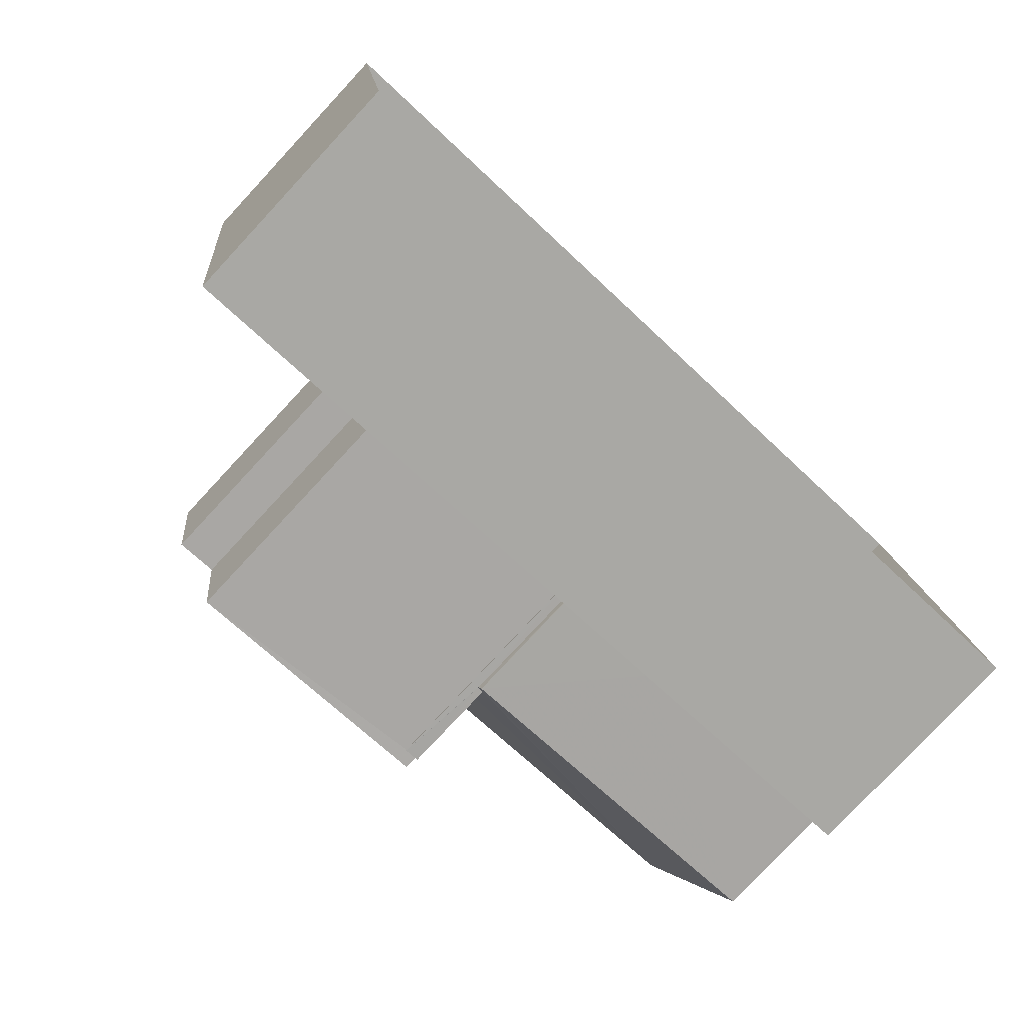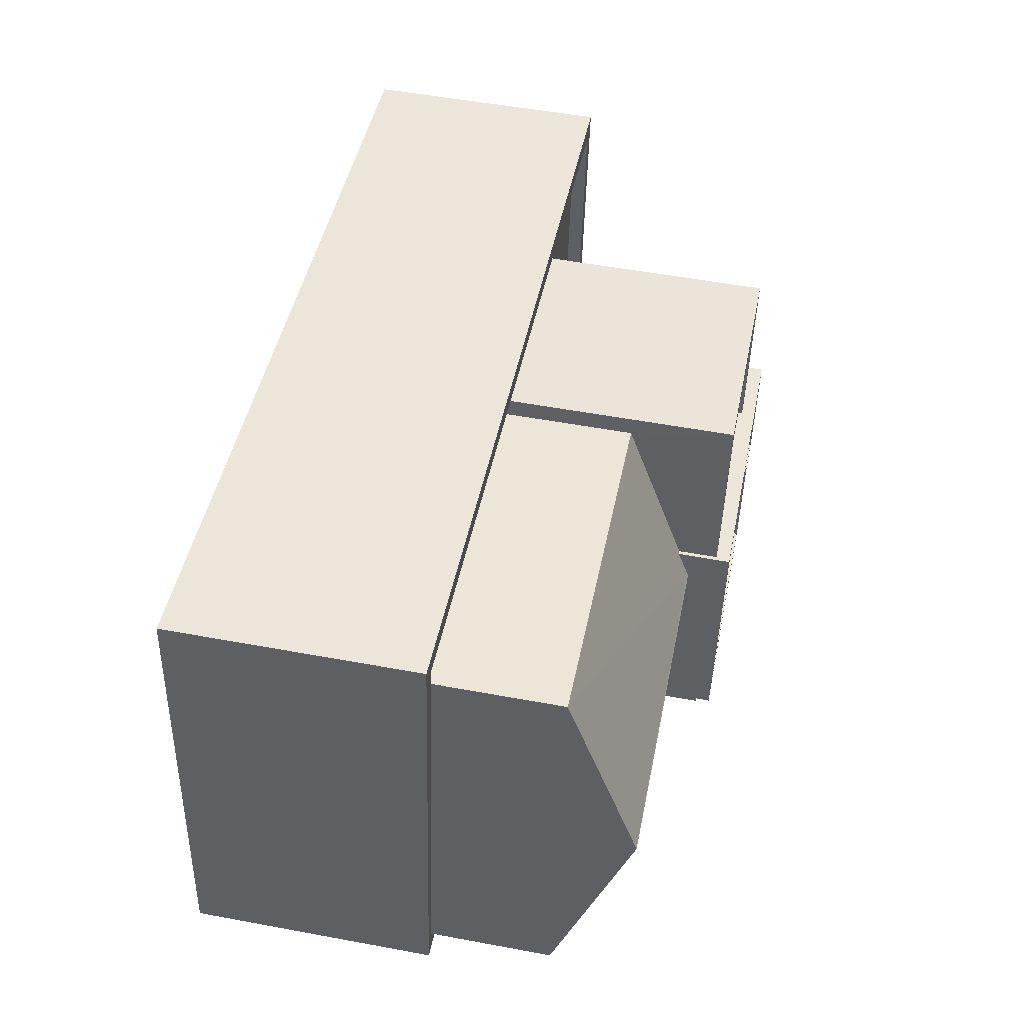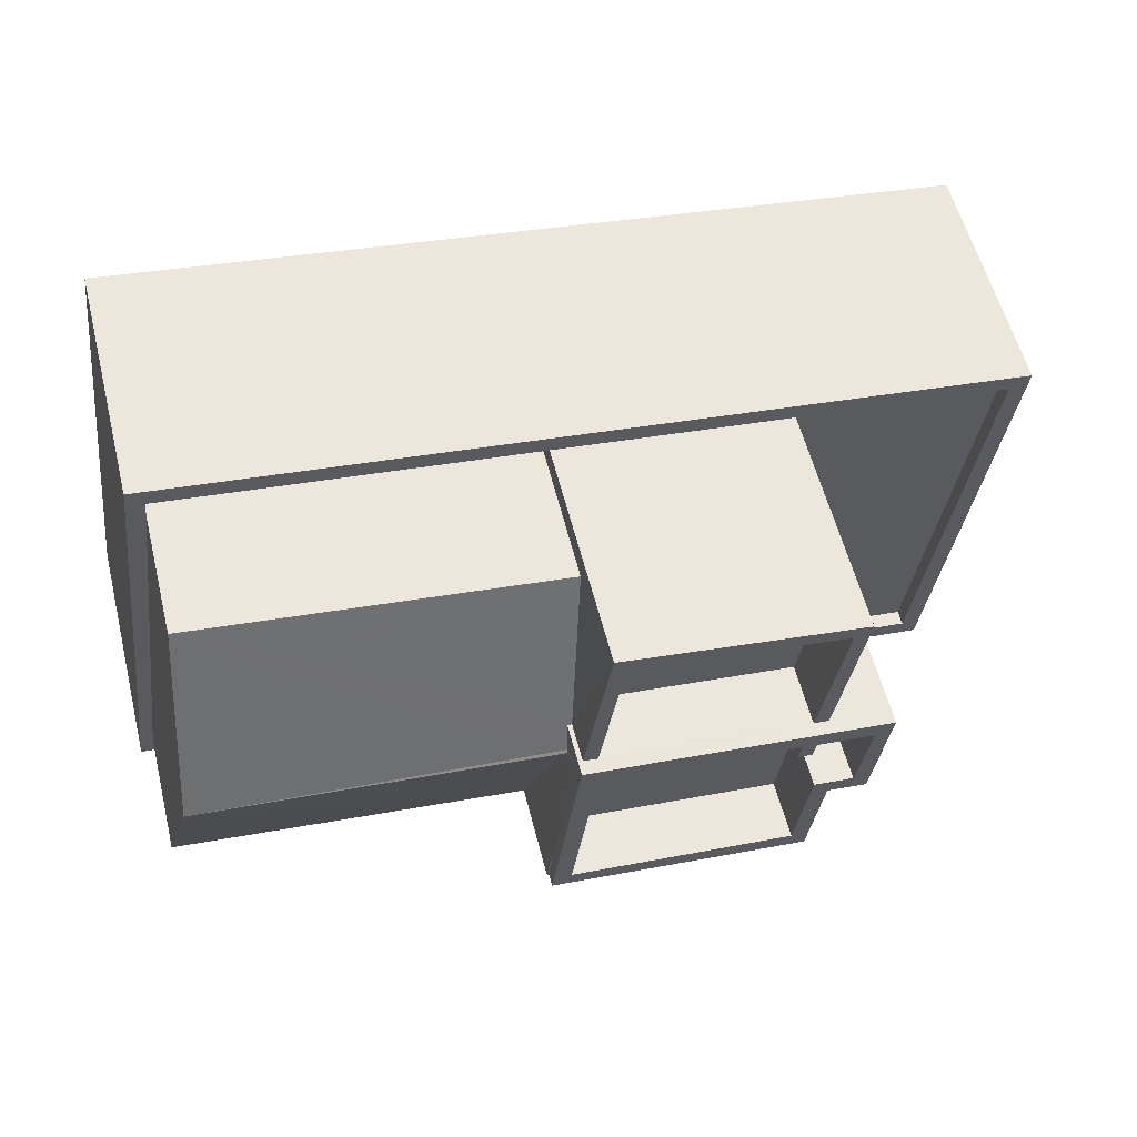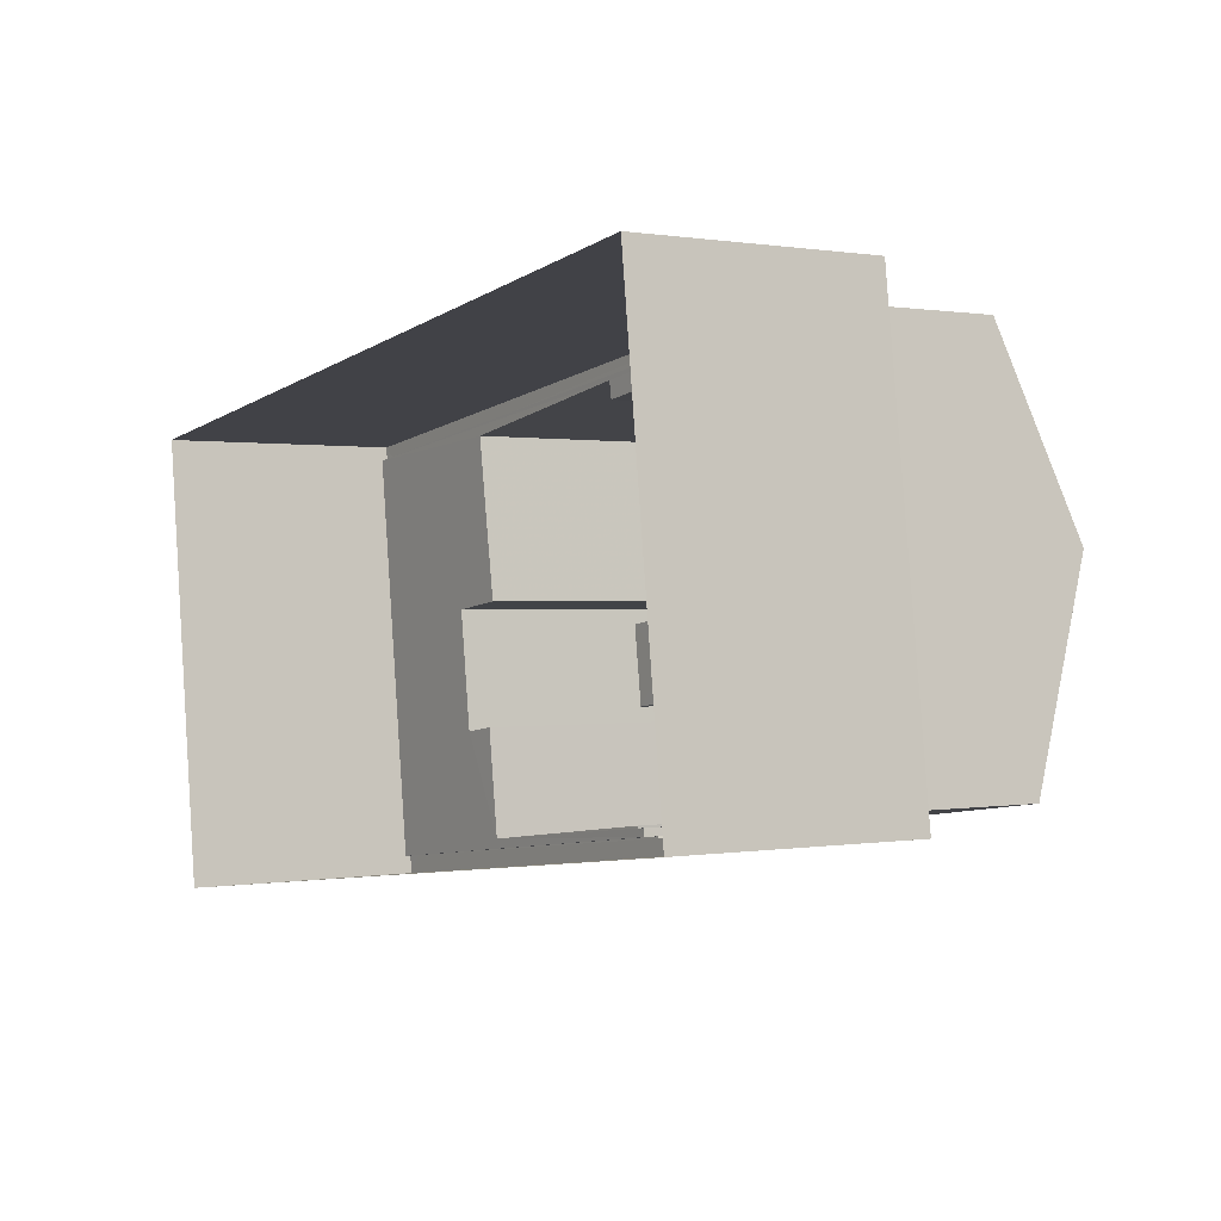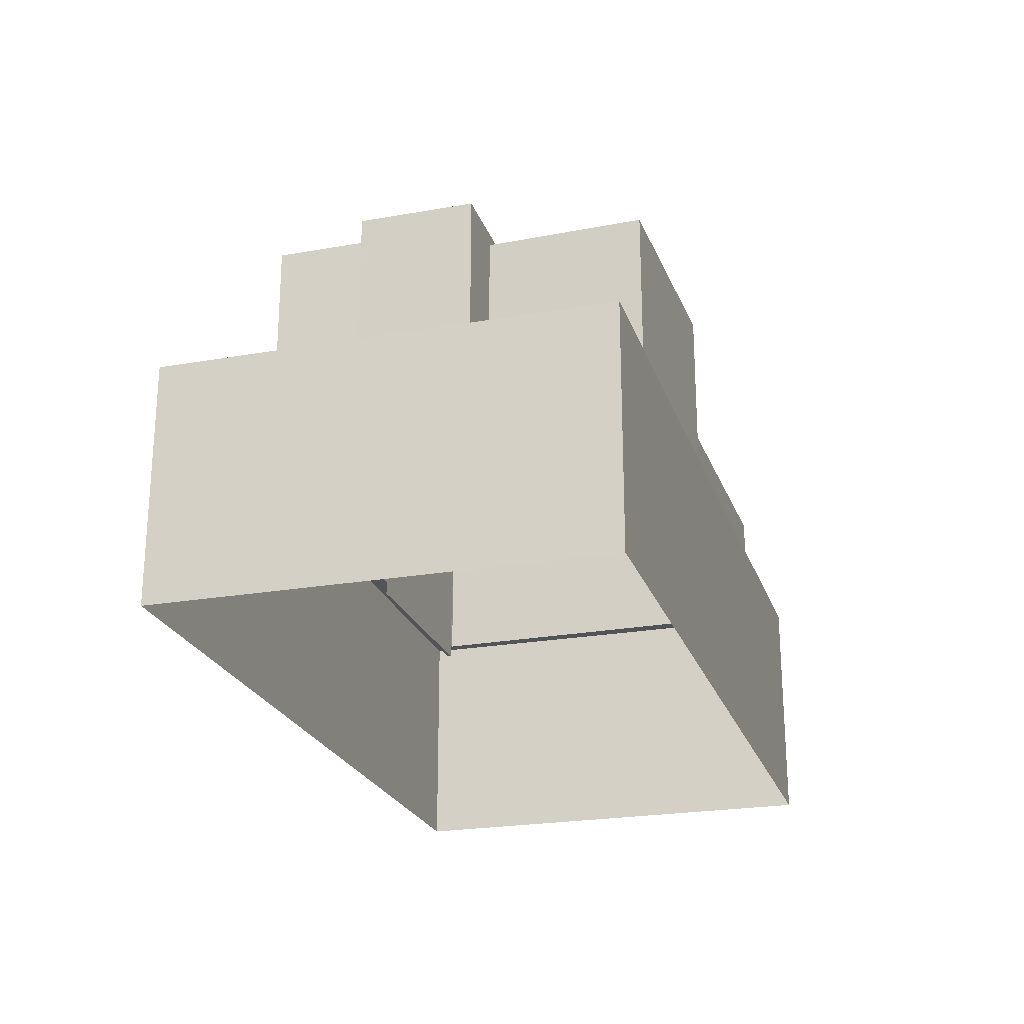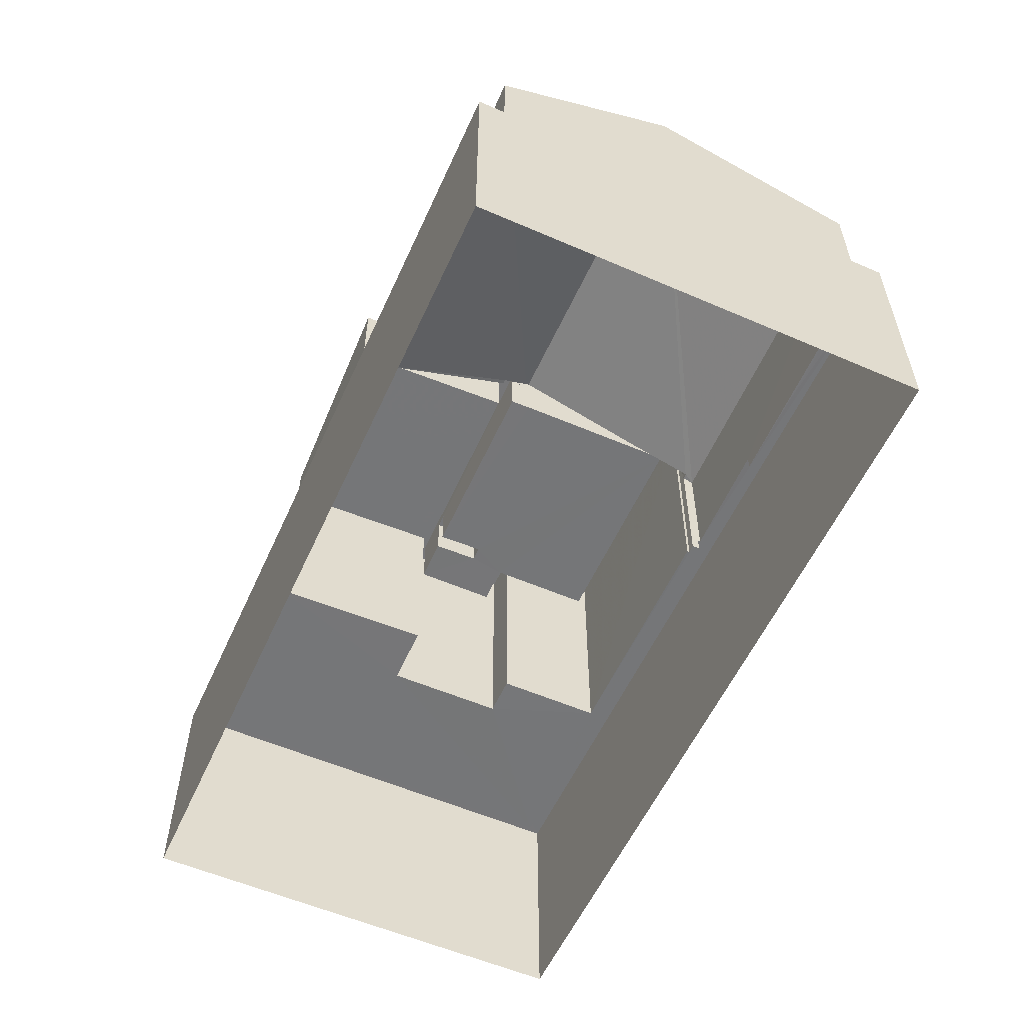
<metadata>
{"format":"obj","ext":"obj","renderer":"f3d","projection":"perspective","resolution":1024,"background":"white","views":[{"elev":-79.5,"azim":137.0,"up":"+Y"},{"elev":53.0,"azim":-78.7,"up":"+Y"},{"elev":58.0,"azim":-14.2,"up":"+Y"},{"elev":0.4,"azim":-122.5,"up":"+Y"},{"elev":-23.4,"azim":99.3,"up":"+Z"},{"elev":-56.8,"azim":-121.5,"up":"+Z"}]}
</metadata>
<code>
v -8.873e+04 -9.885e+04 8.855
v -8.871e+04 -9.886e+04 8.855
v -8.871e+04 -9.886e+04 8.854
v -8.873e+04 -9.886e+04 8.854
v -8.872e+04 -9.886e+04 15.98
v -8.873e+04 -9.885e+04 14.95
v -8.872e+04 -9.886e+04 16.17
v -8.872e+04 -9.886e+04 15.98
v -8.872e+04 -9.886e+04 14.95
v -8.873e+04 -9.886e+04 16.19
v -8.872e+04 -9.886e+04 16.19
v -8.873e+04 -9.885e+04 12.91
v -8.873e+04 -9.885e+04 12.91
v -8.873e+04 -9.886e+04 12.9
v -8.873e+04 -9.885e+04 12.91
v -8.872e+04 -9.886e+04 12.9
v -8.871e+04 -9.886e+04 12.9
v -8.871e+04 -9.886e+04 12.9
v -8.872e+04 -9.886e+04 12.9
v -8.873e+04 -9.885e+04 12.91
v -8.872e+04 -9.886e+04 12.9
v -8.873e+04 -9.886e+04 12.9
v -8.873e+04 -9.886e+04 12.9
v -8.873e+04 -9.886e+04 12.9
v -8.872e+04 -9.886e+04 16.86
v -8.872e+04 -9.886e+04 16.86
v -8.872e+04 -9.886e+04 16.86
v -8.872e+04 -9.886e+04 16.86
v -8.872e+04 -9.886e+04 16.86
v -8.872e+04 -9.886e+04 16.86
v -8.872e+04 -9.886e+04 16.86
v -8.872e+04 -9.886e+04 16.86
v -8.872e+04 -9.886e+04 16.86
v -8.872e+04 -9.886e+04 16.86
v -8.872e+04 -9.886e+04 16.86
v -8.872e+04 -9.886e+04 16.86
v -8.872e+04 -9.886e+04 15.41
v -8.872e+04 -9.886e+04 15.01
v -8.872e+04 -9.886e+04 14.95
v -8.872e+04 -9.886e+04 15.01
v -8.871e+04 -9.886e+04 12.91
v -8.871e+04 -9.886e+04 12.91
v -8.872e+04 -9.886e+04 16.63
v -8.872e+04 -9.886e+04 16.63
v -8.872e+04 -9.886e+04 16.63
v -8.872e+04 -9.886e+04 15.59
v -8.872e+04 -9.886e+04 15.6
v -8.872e+04 -9.886e+04 15.6
v -8.872e+04 -9.886e+04 15.59
v -8.872e+04 -9.886e+04 16.63
v -8.872e+04 -9.886e+04 16.63
v -8.872e+04 -9.886e+04 16.64
v -8.872e+04 -9.886e+04 16.64
v -8.872e+04 -9.886e+04 16.63
v -8.872e+04 -9.886e+04 16.64
v -8.872e+04 -9.886e+04 16.63
v -8.872e+04 -9.886e+04 16.64
v -8.872e+04 -9.886e+04 15.86
v -8.872e+04 -9.886e+04 15.86
v -8.872e+04 -9.886e+04 15.86
v -8.872e+04 -9.886e+04 15.86
v -8.872e+04 -9.886e+04 15.86
v -8.872e+04 -9.886e+04 15.86
v -8.872e+04 -9.886e+04 15.86
v -8.872e+04 -9.886e+04 15.86
v -8.872e+04 -9.886e+04 15.86
v -8.872e+04 -9.886e+04 15.86
v -8.872e+04 -9.886e+04 15.86
v -8.873e+04 -9.885e+04 12.66
v -8.873e+04 -9.885e+04 12.66
v -8.872e+04 -9.886e+04 12.66
v -8.872e+04 -9.886e+04 12.66
v -8.871e+04 -9.886e+04 12.66
v -8.872e+04 -9.886e+04 12.65
v -8.871e+04 -9.886e+04 12.65
v -8.872e+04 -9.886e+04 12.65
v -8.872e+04 -9.886e+04 12.65
v -8.872e+04 -9.886e+04 12.65
v -8.872e+04 -9.886e+04 12.65
v -8.872e+04 -9.886e+04 12.65
v -8.872e+04 -9.886e+04 12.66
v -8.872e+04 -9.886e+04 12.65
v -8.872e+04 -9.886e+04 12.65
v -8.872e+04 -9.886e+04 12.65
v -8.872e+04 -9.886e+04 16.63
v -8.872e+04 -9.886e+04 16.63
v -8.872e+04 -9.886e+04 16.63
v -8.872e+04 -9.886e+04 16.63
v -8.872e+04 -9.886e+04 12.65
v -8.873e+04 -9.886e+04 12.65
v -8.873e+04 -9.886e+04 12.65
v -8.873e+04 -9.886e+04 14.95
v -8.872e+04 -9.886e+04 16.63
v -8.872e+04 -9.886e+04 16.63
v -8.872e+04 -9.886e+04 16.63
v -8.872e+04 -9.886e+04 16.63
v -8.872e+04 -9.886e+04 16.63
v -8.872e+04 -9.886e+04 14.95
f 1 2 3
f 4 1 3
f 5 6 7
f 8 9 5
f 9 6 5
f 7 6 10
f 11 7 10
f 12 13 14
f 12 15 13
f 16 17 18
f 14 17 16
f 19 16 18
f 20 15 12
f 21 14 16
f 22 23 24
f 21 23 14
f 12 14 22
f 22 14 23
f 25 26 27
f 28 29 27
f 25 30 31
f 32 33 34
f 31 30 33
f 35 32 34
f 28 27 36
f 31 33 32
f 27 26 36
f 26 25 31
f 11 10 37
f 38 39 40
f 37 10 38
f 10 39 38
f 41 13 15
f 13 41 42
f 17 42 41
f 17 41 18
f 43 44 45
f 46 47 48
f 49 46 48
f 50 51 52
f 51 53 52
f 54 55 56
f 56 55 57
f 52 53 57
f 55 52 57
f 58 59 60
f 60 61 62
f 59 63 64
f 65 66 67
f 62 65 67
f 66 68 67
f 58 63 59
f 62 67 58
f 62 58 60
f 69 70 71
f 69 72 73
f 73 74 75
f 76 77 78
f 75 79 76
f 79 80 77
f 74 81 82
f 83 84 79
f 73 72 81
f 69 71 72
f 74 83 75
f 73 81 74
f 79 77 76
f 75 83 79
f 85 86 87
f 88 85 87
f 89 90 91
f 92 39 10
f 28 34 29
f 28 35 34
f 93 94 95
f 95 94 96
f 94 97 96
f 76 78 19
f 16 19 39
f 39 19 98
f 19 78 98
f 68 87 67
f 68 88 87
f 5 7 33
f 97 34 33
f 94 34 97
f 37 97 11
f 33 7 11
f 97 33 11
f 43 32 44
f 59 44 60
f 60 44 35
f 44 32 35
f 60 28 61
f 60 35 28
f 36 65 62
f 36 26 65
f 27 83 25
f 27 84 83
f 37 96 97
f 37 38 96
f 3 14 4
f 3 17 14
f 70 69 15
f 20 70 15
f 90 89 24
f 22 24 92
f 92 21 39
f 39 21 16
f 24 89 21
f 92 24 21
f 58 87 86
f 58 67 87
f 63 58 86
f 85 63 86
f 34 94 93
f 34 93 29
f 93 79 29
f 93 80 79
f 95 80 93
f 95 77 80
f 76 18 75
f 76 19 18
f 74 30 25
f 83 74 25
f 14 13 1
f 4 14 1
f 45 64 63
f 45 32 43
f 45 63 85
f 66 88 68
f 32 85 31
f 85 88 31
f 31 88 66
f 85 32 45
f 72 57 53
f 81 72 53
f 31 66 65
f 26 31 65
f 48 52 55
f 48 47 52
f 77 98 78
f 38 40 96
f 95 98 77
f 40 98 95
f 40 95 96
f 9 8 57
f 71 9 72
f 8 56 57
f 72 9 57
f 21 91 23
f 21 89 91
f 8 5 56
f 5 33 56
f 49 54 50
f 46 49 50
f 82 51 74
f 50 33 30
f 56 33 54
f 74 51 30
f 51 50 30
f 54 33 50
f 41 73 75
f 18 41 75
f 17 3 2
f 42 17 2
f 73 41 15
f 69 73 15
f 36 62 61
f 28 36 61
f 29 84 27
f 29 79 84
f 12 22 92
f 6 12 92
f 13 42 2
f 1 13 2
f 12 6 20
f 6 9 20
f 20 71 70
f 20 9 71
f 48 55 54
f 49 48 54
f 40 39 98
f 90 23 91
f 90 24 23
f 92 10 6
f 46 50 52
f 47 46 52
f 59 64 45
f 44 59 45
f 51 81 53
f 51 82 81

</code>
